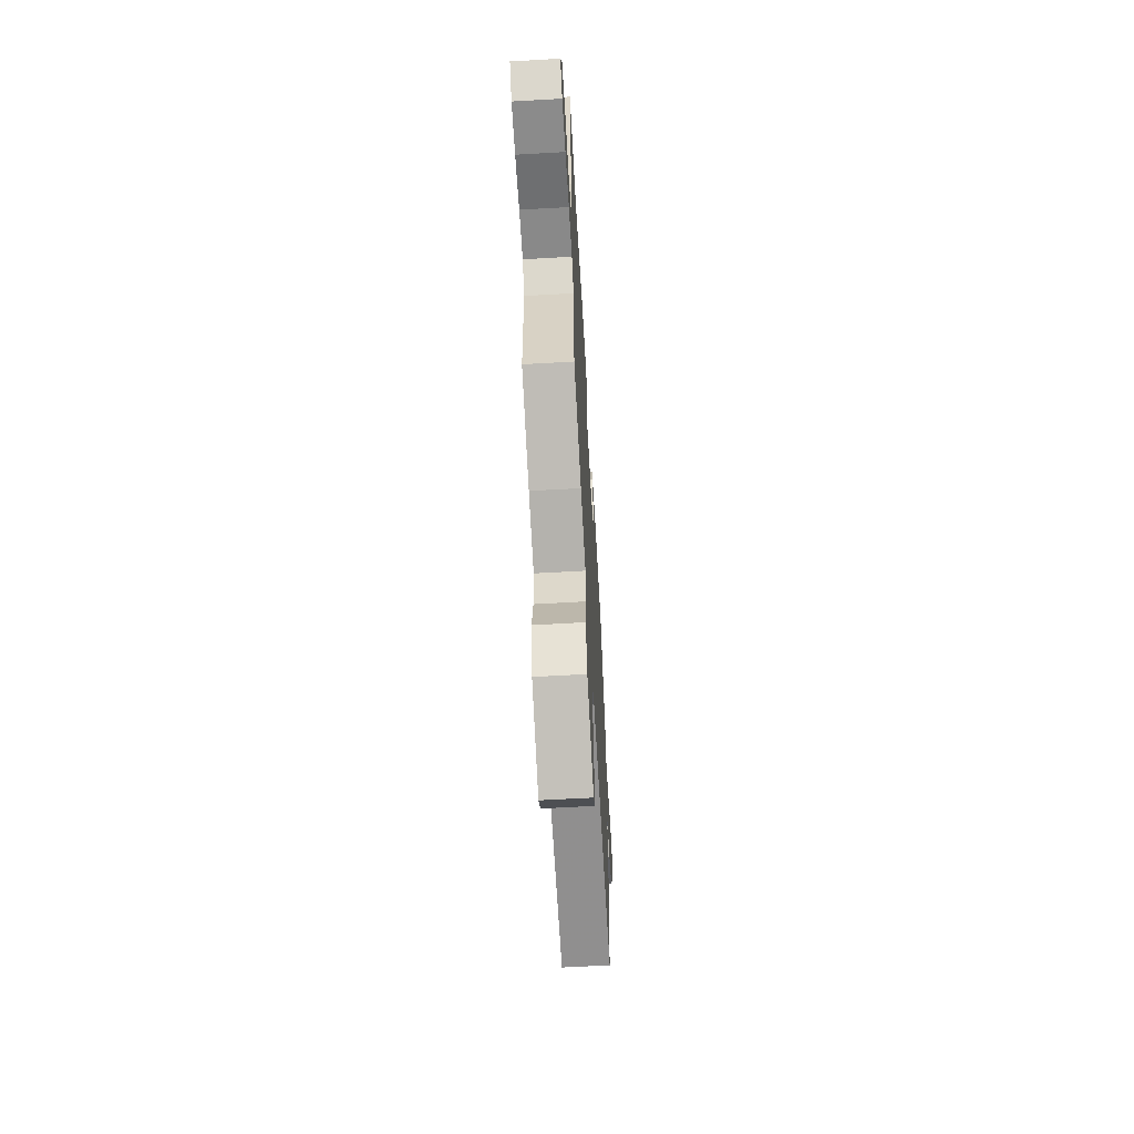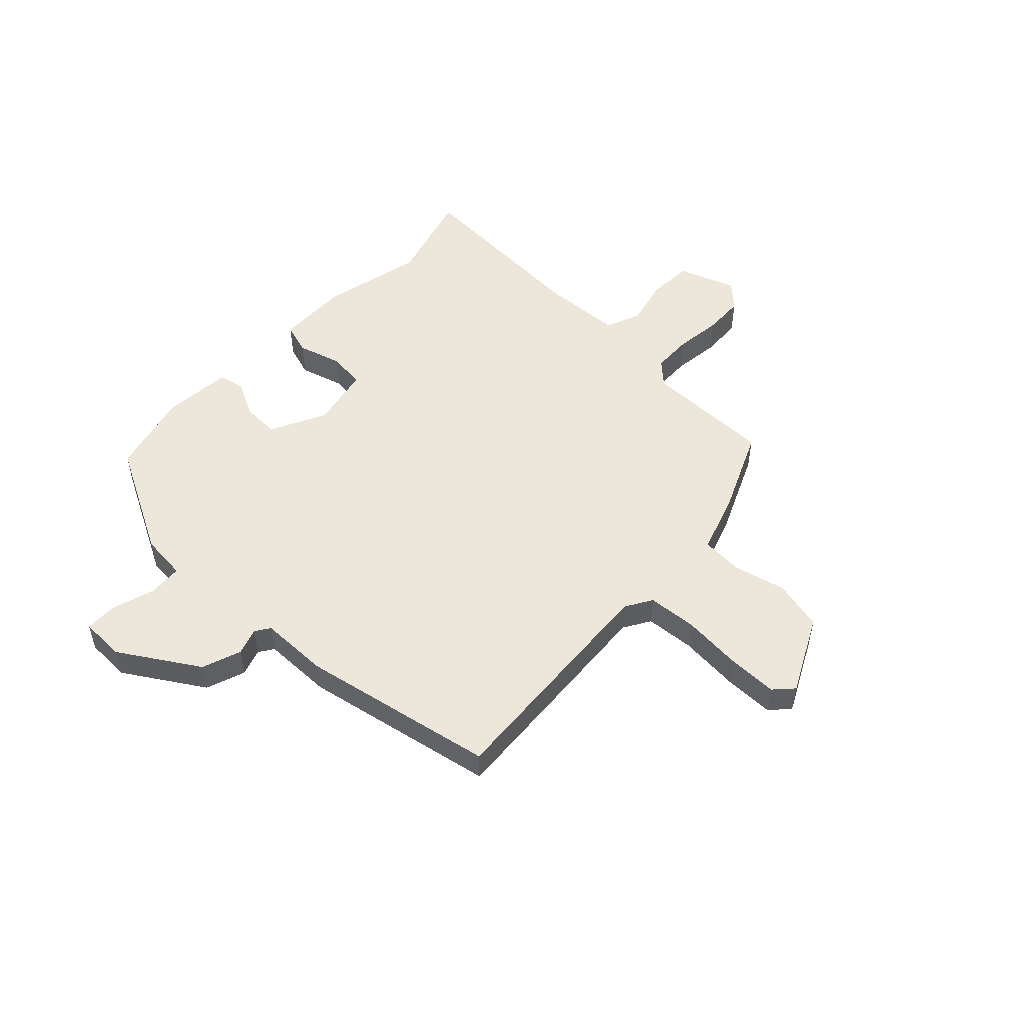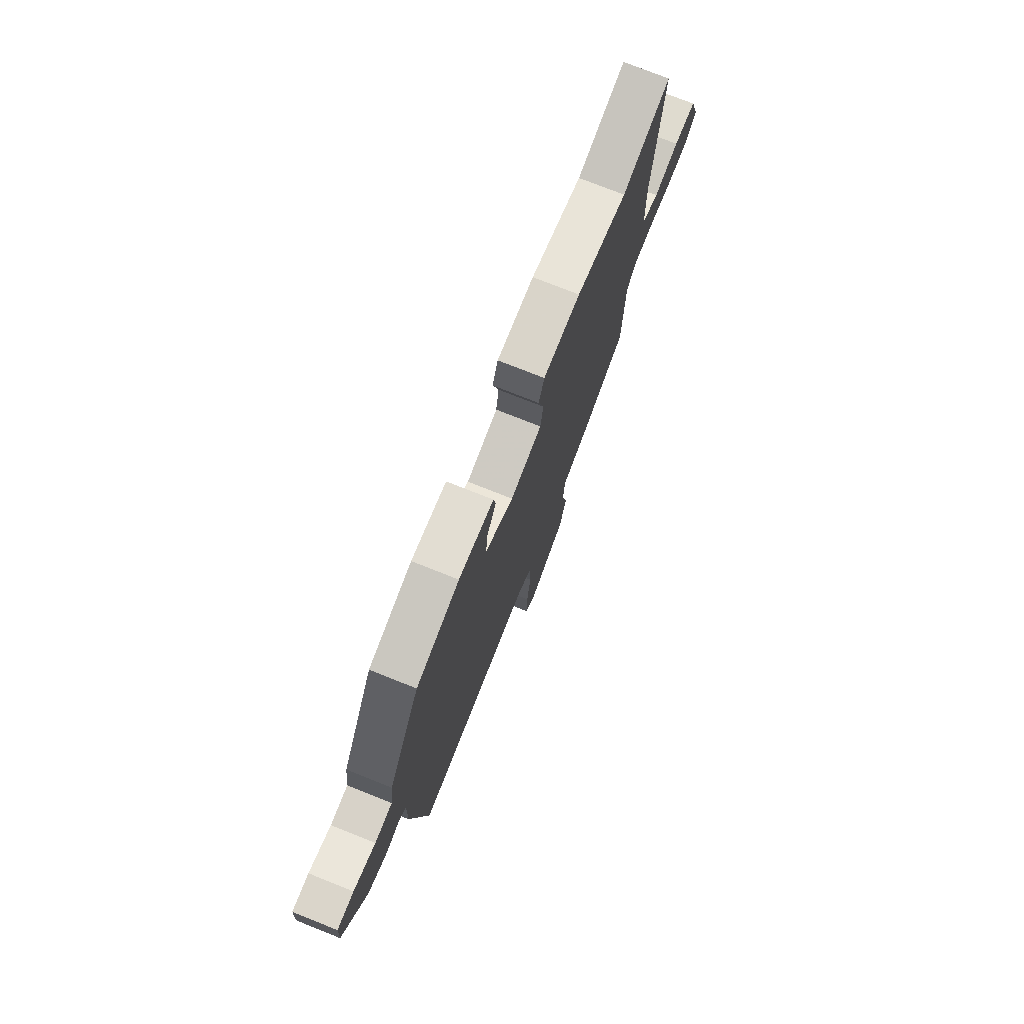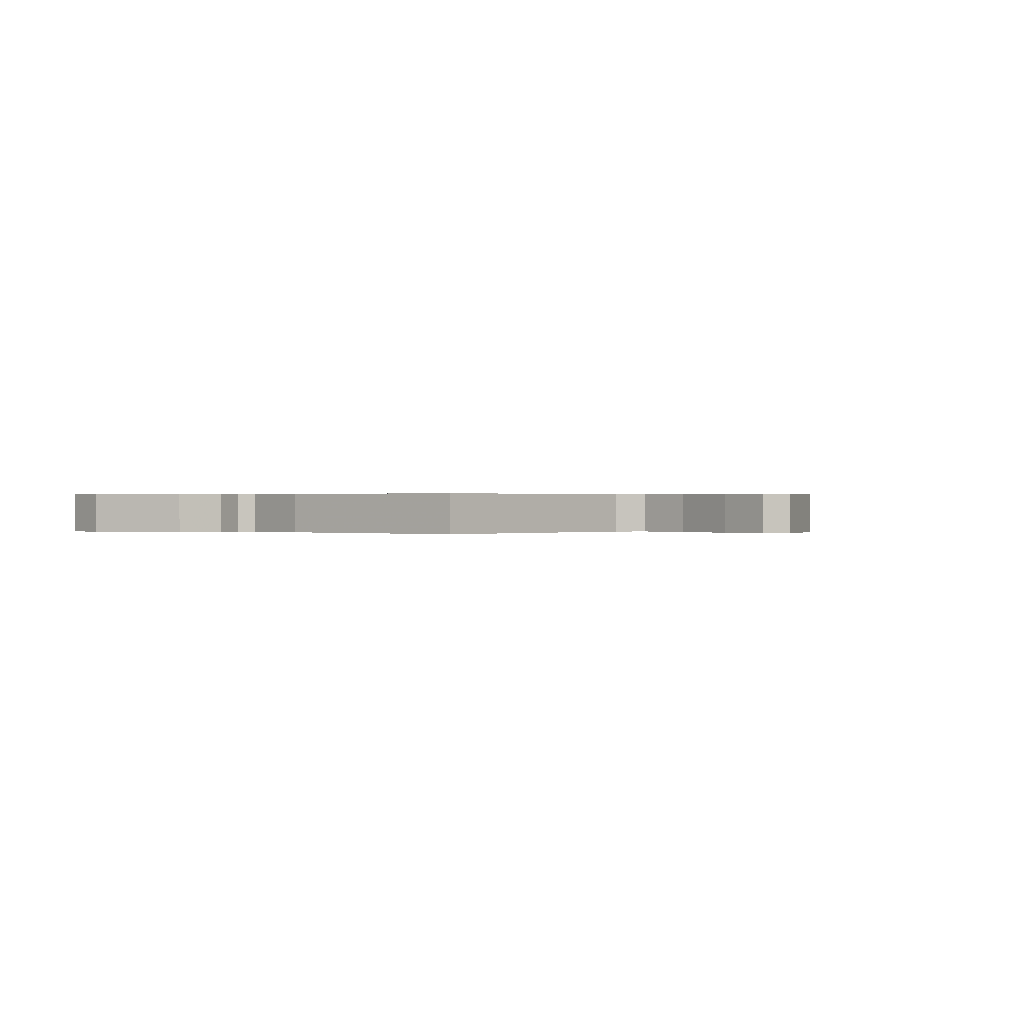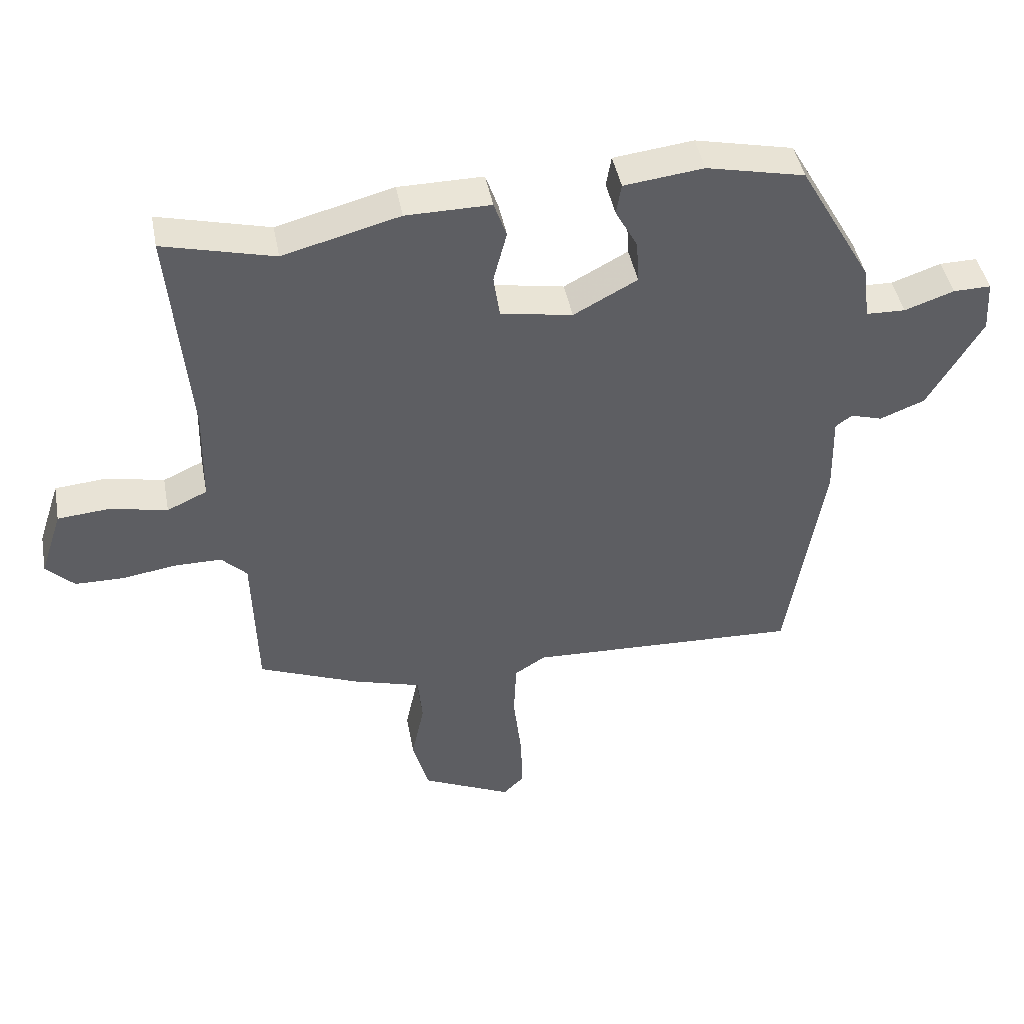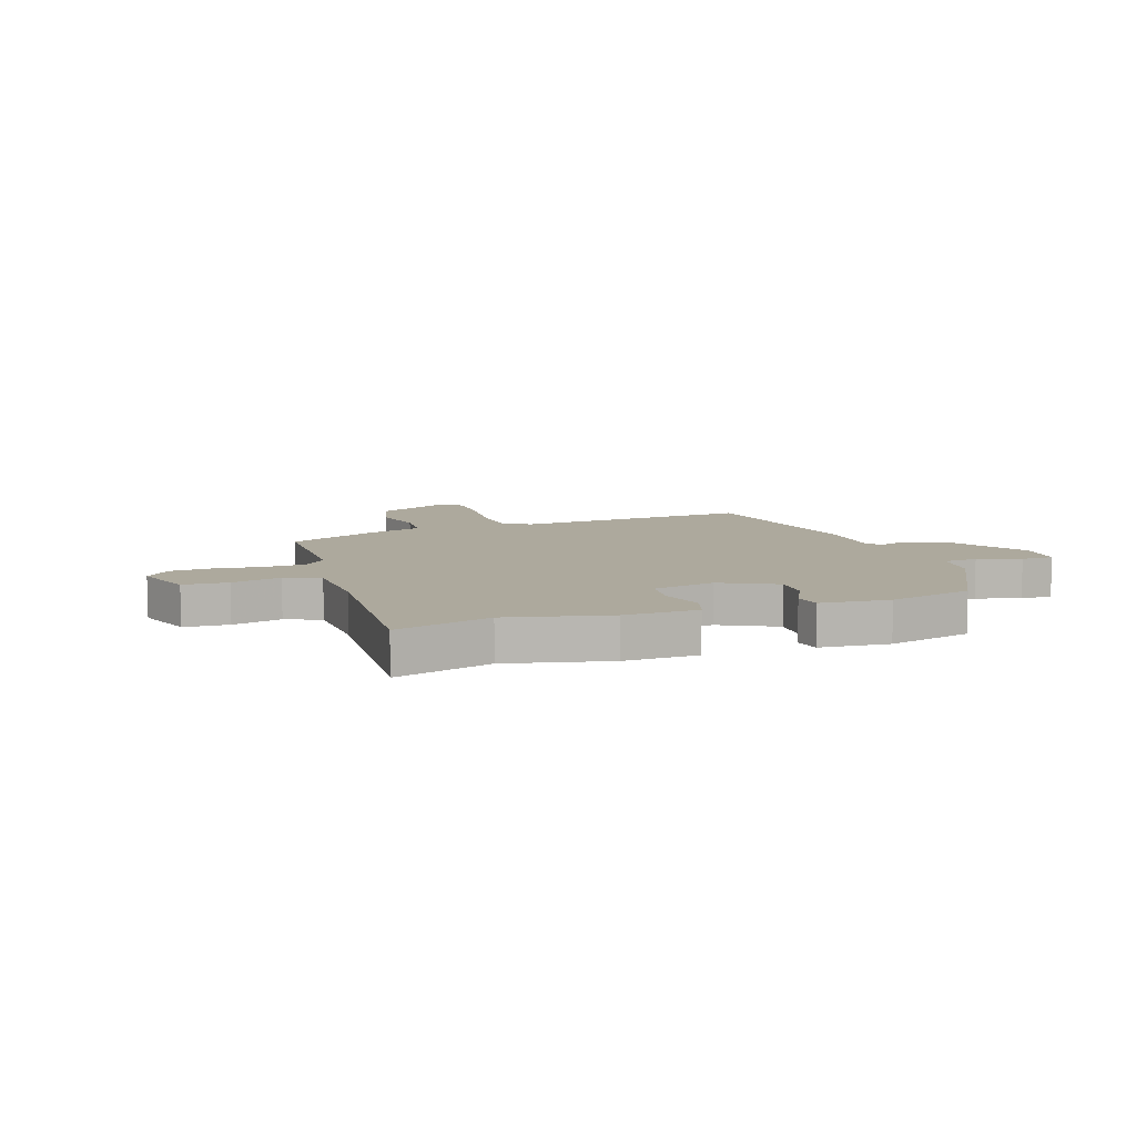
<metadata>
{"format":"obj","ext":"obj","renderer":"f3d","projection":"perspective","resolution":1024,"background":"white","views":[{"elev":-63.1,"azim":-86.7,"up":"+Z"},{"elev":51.7,"azim":131.8,"up":"+Y"},{"elev":75.3,"azim":111.7,"up":"+Z"},{"elev":0.3,"azim":136.4,"up":"+Y"},{"elev":44.4,"azim":-10.6,"up":"+Z"},{"elev":8.9,"azim":-20.7,"up":"+Y"}]}
</metadata>
<code>
v -0.576 0.07 0.519
v -0.402 0.07 0.475
v -0.219 0.07 0.523
v -0.086 0.07 0.524
v -0.066 0.07 0.467
v -0.087 0.07 0.386
v -0.077 0.07 0.318
v 0.036 0.07 0.298
v 0.136 0.07 0.352
v 0.132 0.07 0.419
v 0.097 0.07 0.484
v 0.105 0.07 0.532
v 0.23 0.07 0.547
v 0.384 0.07 0.513
v 0.498 0.07 0.313
v 0.509 0.07 0.228
v 0.571 0.07 0.226
v 0.649 0.07 0.253
v 0.708 0.07 0.254
v 0.713 0.07 0.172
v 0.628 0.07 0.026
v 0.557 0.07 -0.002
v 0.507 0.07 0.013
v 0.481 0.07 -0.006
v 0.484 0.07 -0.132
v 0.427 0.07 -0.489
v -0.003 0.07 -0.472
v -0.051 0.07 -0.503
v -0.055 0.07 -0.593
v -0.042 0.07 -0.704
v -0.039 0.07 -0.795
v -0.072 0.07 -0.828
v -0.214 0.07 -0.762
v -0.239 0.07 -0.67
v -0.219 0.07 -0.574
v -0.226 0.07 -0.498
v -0.334 0.07 -0.466
v -0.491 0.07 -0.402
v -0.498 0.07 -0.167
v -0.538 0.07 -0.127
v -0.612 0.07 -0.127
v -0.697 0.07 -0.14
v -0.773 0.07 -0.139
v -0.817 0.07 -0.096
v -0.782 0.07 0.01
v -0.701 0.07 0.017
v -0.611 0.07 -0.002
v -0.548 0.07 0.027
v -0.545 0.07 0.174
v -0.576 0 0.519
v -0.402 0 0.475
v -0.219 0 0.523
v -0.086 0 0.524
v -0.066 0 0.467
v -0.087 0 0.386
v -0.077 0 0.318
v 0.036 0 0.298
v 0.136 0 0.352
v 0.132 0 0.419
v 0.097 0 0.484
v 0.105 0 0.532
v 0.23 0 0.547
v 0.384 0 0.513
v 0.498 0 0.313
v 0.509 0 0.228
v 0.571 0 0.226
v 0.649 0 0.253
v 0.708 0 0.254
v 0.713 0 0.172
v 0.628 0 0.026
v 0.557 0 -0.002
v 0.507 0 0.013
v 0.481 0 -0.006
v 0.484 0 -0.132
v 0.427 0 -0.489
v -0.003 0 -0.472
v -0.051 0 -0.503
v -0.055 0 -0.593
v -0.042 0 -0.704
v -0.039 0 -0.795
v -0.072 0 -0.828
v -0.214 0 -0.762
v -0.239 0 -0.67
v -0.219 0 -0.574
v -0.226 0 -0.498
v -0.334 0 -0.466
v -0.491 0 -0.402
v -0.498 0 -0.167
v -0.538 0 -0.127
v -0.612 0 -0.127
v -0.697 0 -0.14
v -0.773 0 -0.139
v -0.817 0 -0.096
v -0.782 0 0.01
v -0.701 0 0.017
v -0.611 0 -0.002
v -0.548 0 0.027
v -0.545 0 0.174
f 45 46 47
f 44 45 47
f 43 44 47
f 42 43 47
f 41 42 47
f 40 41 47 48
f 39 40 48 49
f 36 37 38 39
f 33 34 35
f 32 33 35
f 31 32 35
f 30 31 35
f 29 30 35
f 28 29 35 36
f 49 1 2
f 39 49 2
f 36 39 2
f 28 36 2
f 27 28 2
f 21 22 23
f 20 21 23
f 19 20 23
f 18 19 23
f 17 18 23
f 16 17 23 24
f 15 16 24
f 14 15 24
f 13 14 24
f 12 13 24
f 11 12 24
f 10 11 24
f 24 25 26
f 10 24 26
f 9 10 26
f 4 5 6
f 3 4 6
f 2 3 6
f 2 6 7
f 27 2 7
f 8 9 26 27
f 7 8 27
f 96 95 94
f 96 94 93
f 96 93 92
f 96 92 91
f 96 91 90
f 97 96 90 89
f 98 97 89 88
f 88 87 86 85
f 84 83 82
f 84 82 81
f 84 81 80
f 84 80 79
f 84 79 78
f 85 84 78 77
f 51 50 98
f 51 98 88
f 51 88 85
f 51 85 77
f 51 77 76
f 72 71 70
f 72 70 69
f 72 69 68
f 72 68 67
f 72 67 66
f 73 72 66 65
f 73 65 64
f 73 64 63
f 73 63 62
f 73 62 61
f 73 61 60
f 73 60 59
f 75 74 73
f 75 73 59
f 75 59 58
f 55 54 53
f 55 53 52
f 55 52 51
f 56 55 51
f 56 51 76
f 76 75 58 57
f 76 57 56
f 1 50 51 2
f 2 51 52 3
f 3 52 53 4
f 4 53 54 5
f 5 54 55 6
f 6 55 56 7
f 7 56 57 8
f 8 57 58 9
f 9 58 59 10
f 10 59 60 11
f 11 60 61 12
f 12 61 62 13
f 13 62 63 14
f 14 63 64 15
f 15 64 65 16
f 16 65 66 17
f 17 66 67 18
f 18 67 68 19
f 19 68 69 20
f 20 69 70 21
f 21 70 71 22
f 22 71 72 23
f 23 72 73 24
f 24 73 74 25
f 25 74 75 26
f 26 75 76 27
f 27 76 77 28
f 28 77 78 29
f 29 78 79 30
f 30 79 80 31
f 31 80 81 32
f 32 81 82 33
f 33 82 83 34
f 34 83 84 35
f 35 84 85 36
f 36 85 86 37
f 37 86 87 38
f 38 87 88 39
f 39 88 89 40
f 40 89 90 41
f 41 90 91 42
f 42 91 92 43
f 43 92 93 44
f 44 93 94 45
f 45 94 95 46
f 46 95 96 47
f 47 96 97 48
f 48 97 98 49
f 49 98 50 1

</code>
